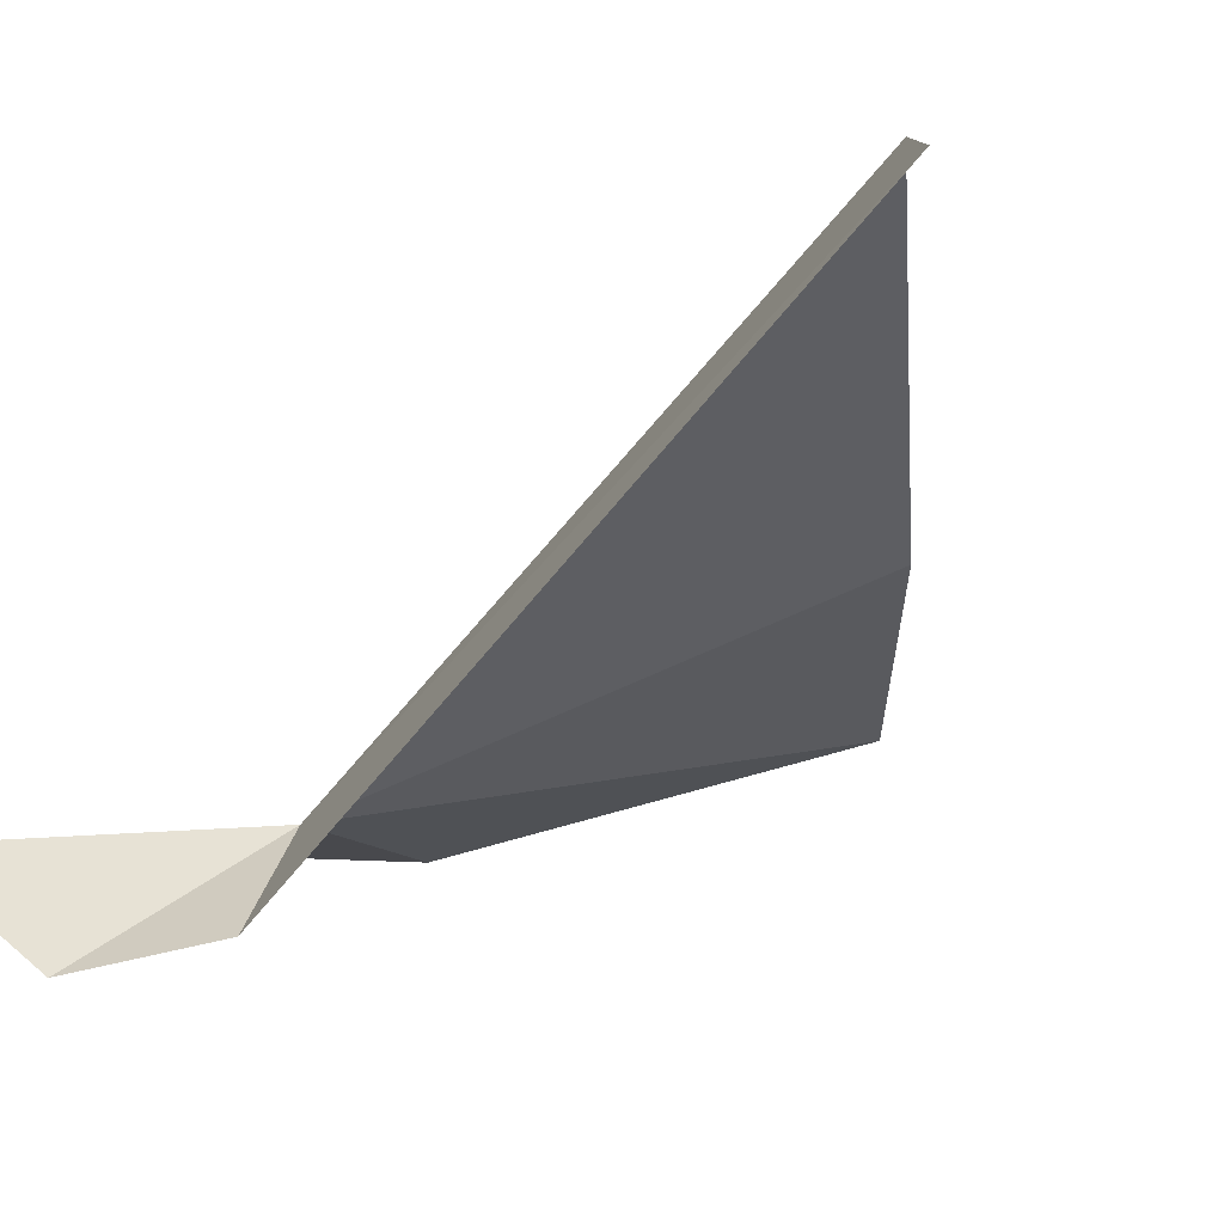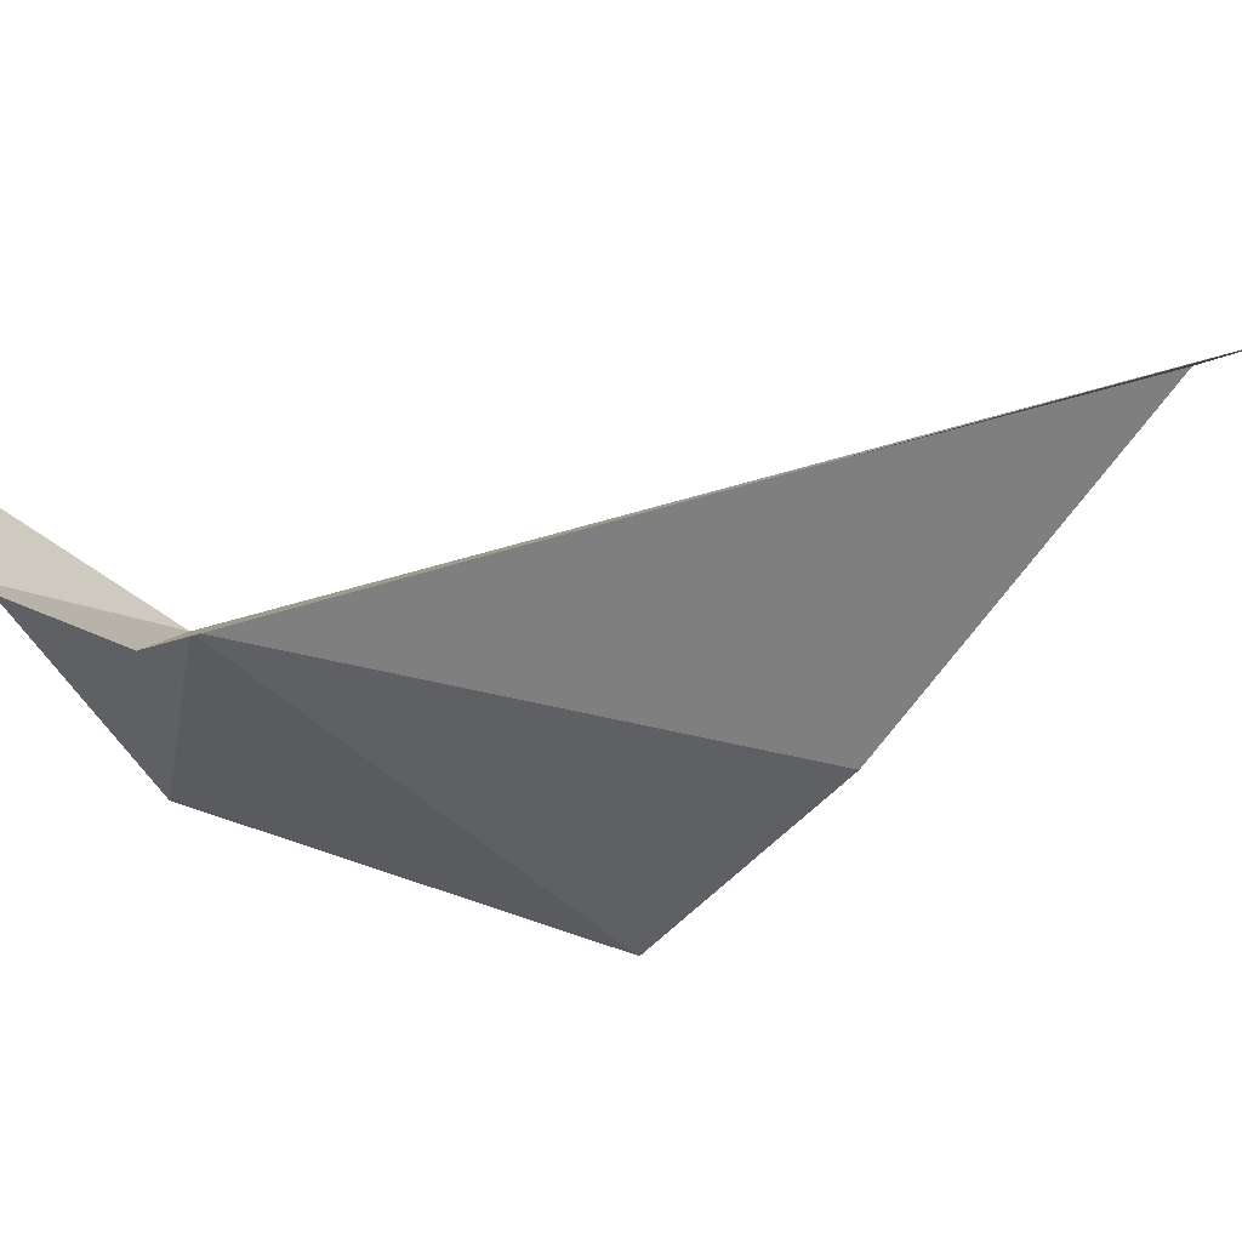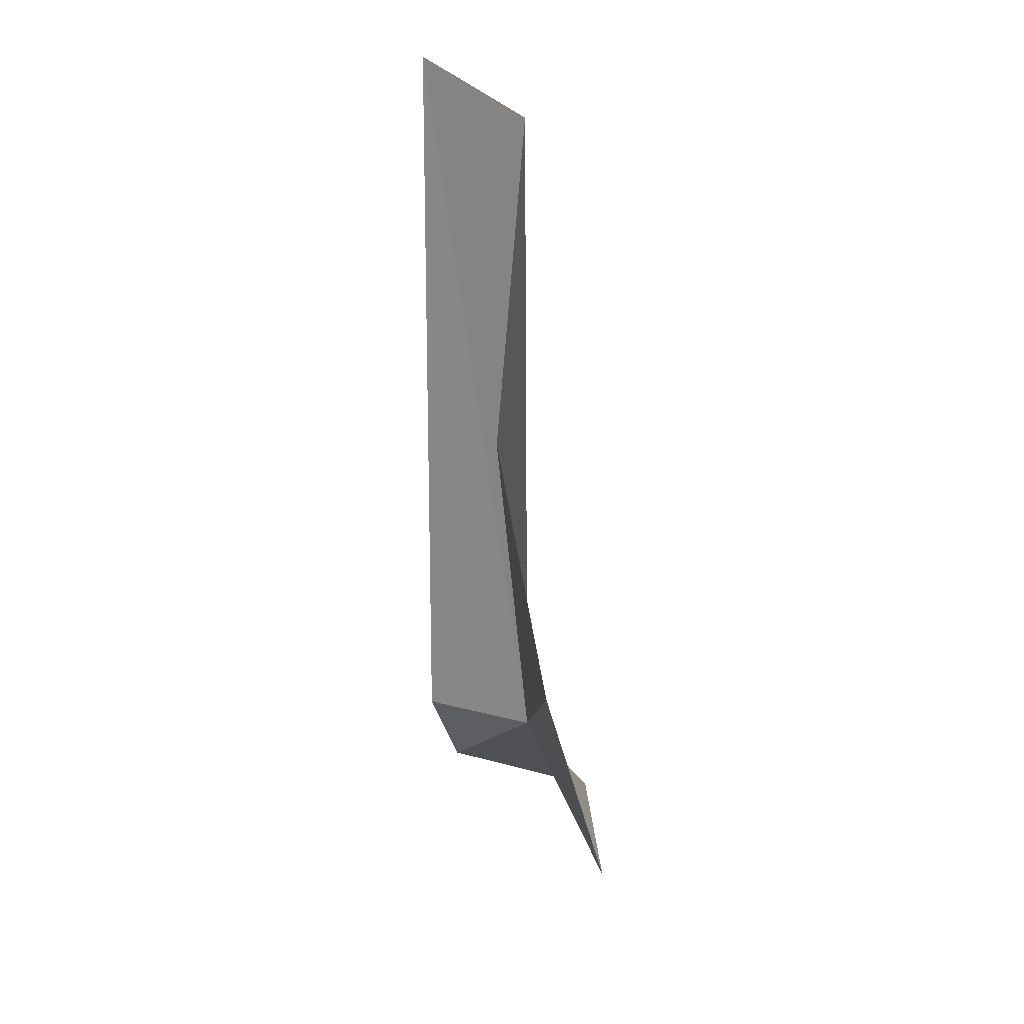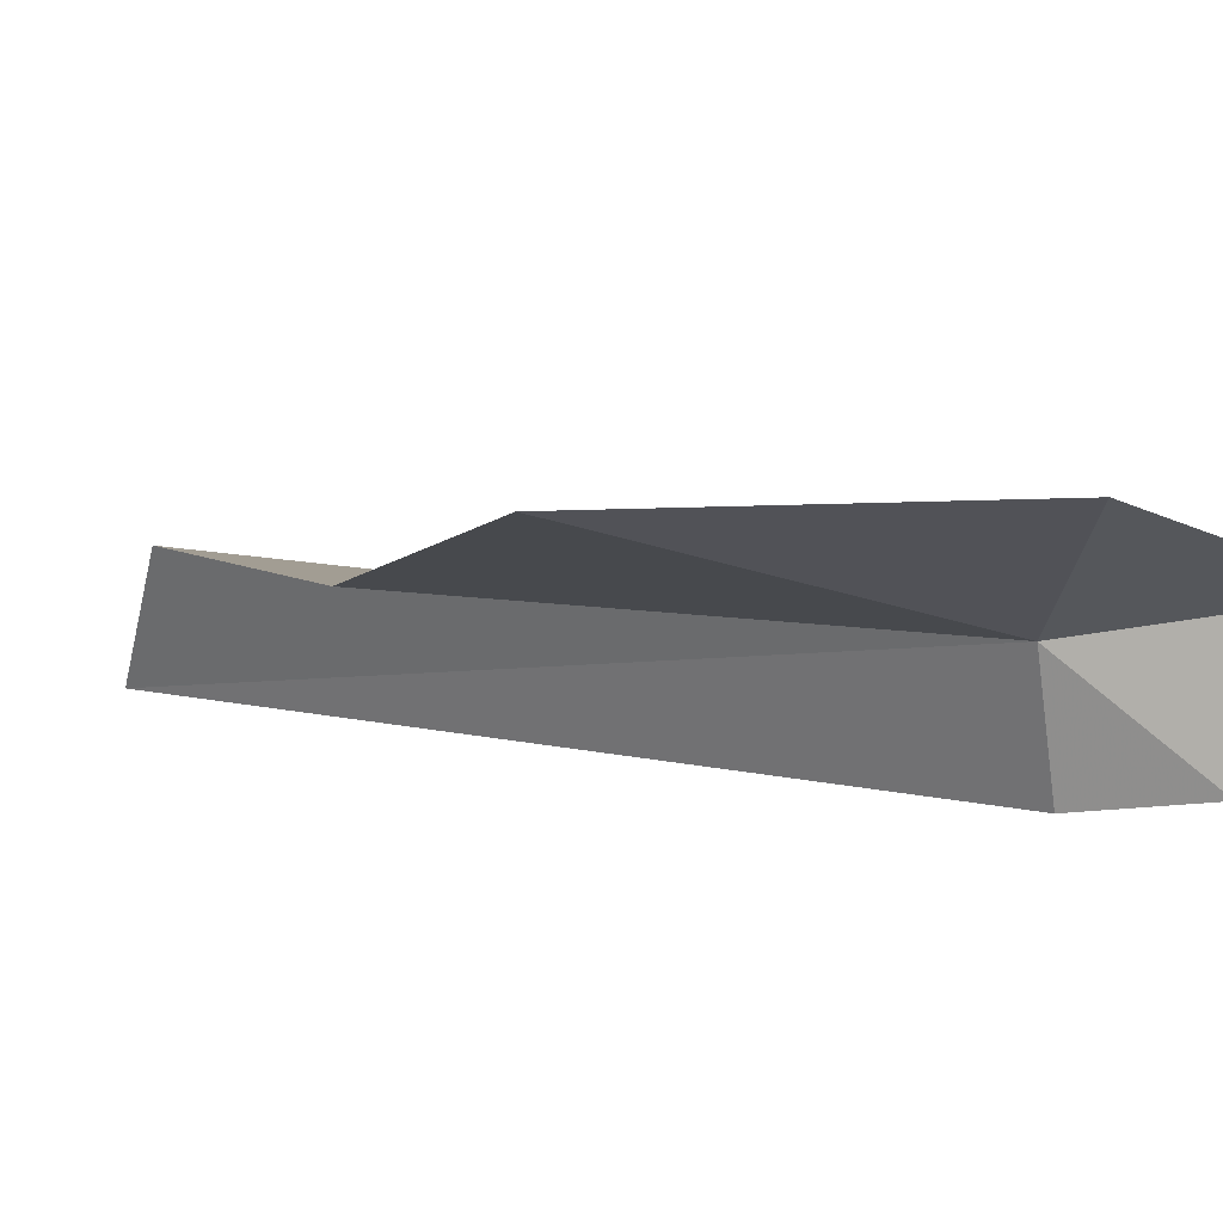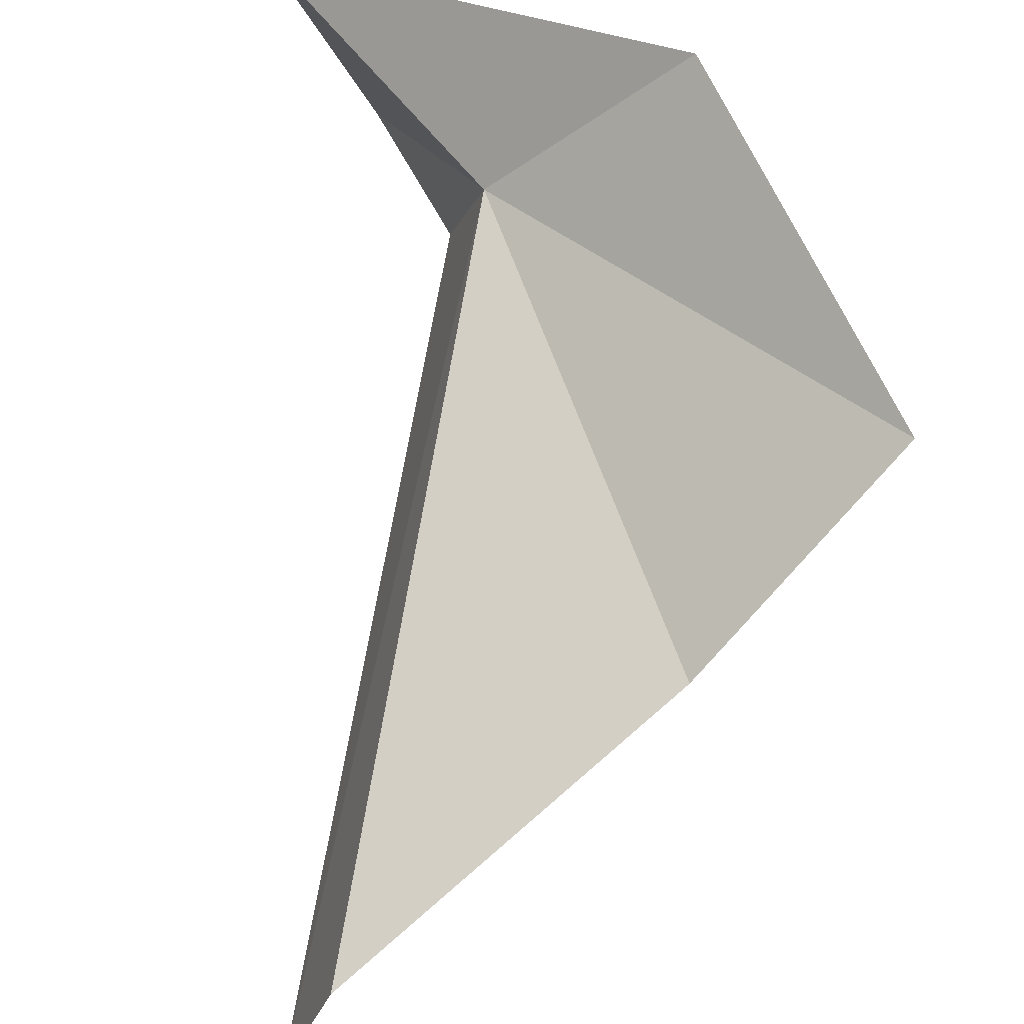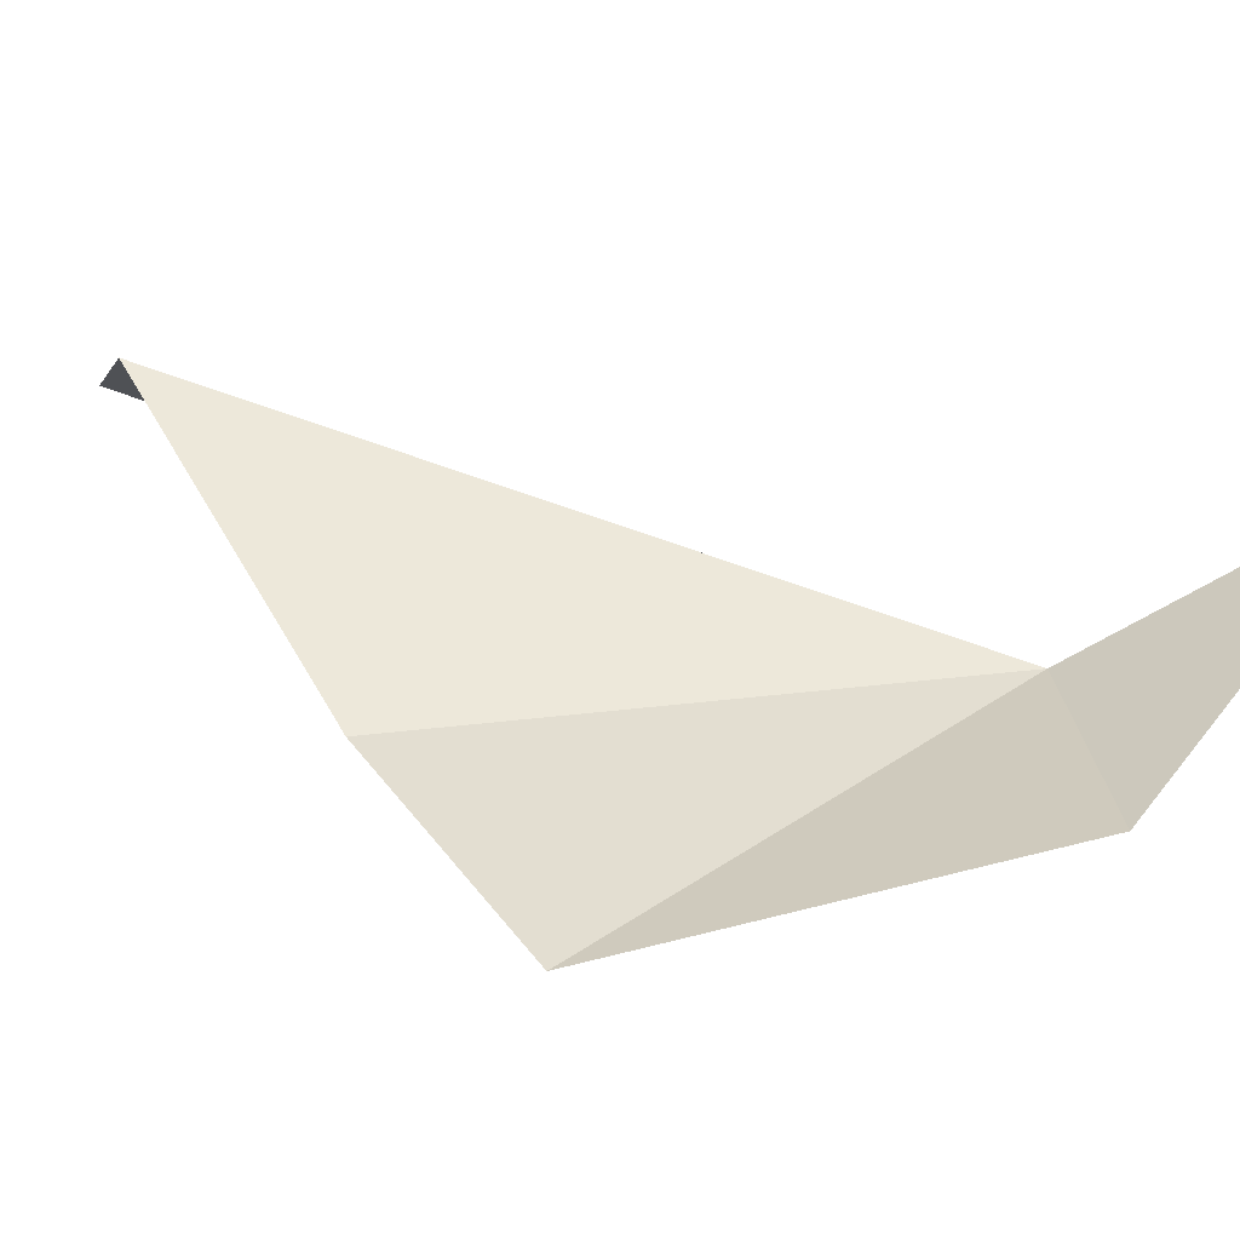
<metadata>
{"format":"obj","ext":"obj","renderer":"f3d","projection":"perspective","resolution":1024,"background":"white","views":[{"elev":-52.8,"azim":144.6,"up":"+Z"},{"elev":-72.0,"azim":105.9,"up":"+Z"},{"elev":18.6,"azim":-69.9,"up":"+Y"},{"elev":15.4,"azim":-66.3,"up":"+Z"},{"elev":73.6,"azim":-169.7,"up":"+Z"},{"elev":63.1,"azim":-68.6,"up":"+Z"}]}
</metadata>
<code>
v -25.93 -10.07 3.696
v -36.22 -4.383 7.875
v -30.28 -12.45 7.588
v -32.48 1.015 5.154
v -22.62 -13.15 -5.96e-08
v -19.75 -15.04 3.635
v -25.02 -10.26 0.098
v -25.05 10.18 0.09935
v -26.08 8.718 3.636
f 1 3 2
f 1 2 4
f 1 6 3
f 1 8 7
f 1 4 9
f 1 9 8
f 1 5 6
f 1 7 5

</code>
